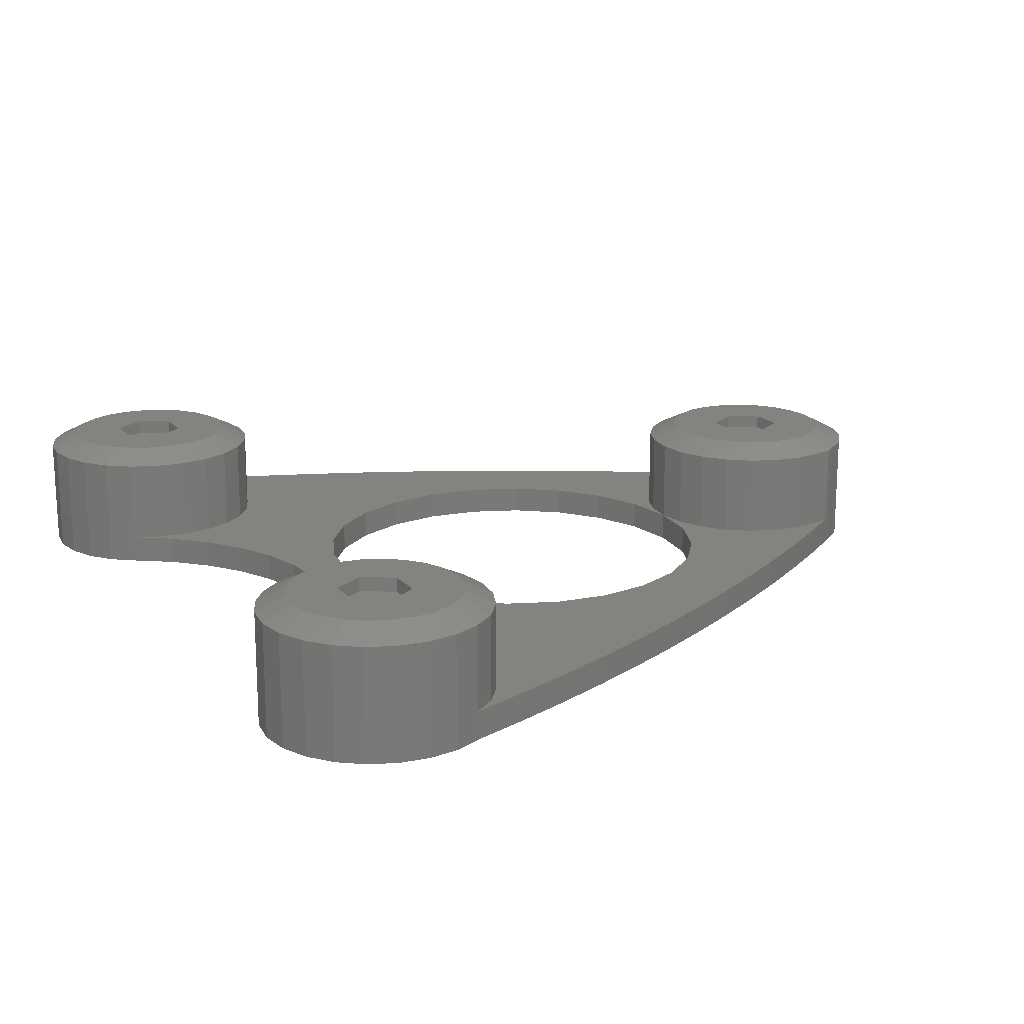
<metadata>
{"format":"stl","ext":"stl","renderer":"f3d","projection":"perspective","resolution":1024,"background":"white","views":[{"elev":17.8,"azim":61.5,"up":"+Z"}]}
</metadata>
<code>
# stl→obj: 463 verts, 926 faces
v 23.29 11.41 2.609e-14
v 21.51 10.58 2
v 21.51 10.58 2.256e-14
v 23.29 11.41 2
v 30.5 61 5.076e-14
v 32.57 60.73 8
v 32.57 60.73 4.512e-14
v 30.5 61 8
v 55.07 15.73 2
v 57 14.93 8
v 57 14.93 2
v 55.07 15.73 8
v 31.75 55.17 8
v 29.25 55.17 8
v 30.5 55.17 8
v 31.75 55.17 9
v 30.5 55.17 9
v 29.25 55.17 9
v 52.8 30.5 1.128e-14
v 54.03 27.77 2
v 54.03 27.77 1.128e-14
v 52.8 30.5 2
v 10.5 12.33 7.6
v 13 8 1.128e-14
v 13 8 7.6
v 10.5 12.33 3.384e-14
v 5.5 12.33 7.6
v 5.5 3.67 7.6
v 3 8 7.6
v 8 12.33 7.6
v 8 3.67 7.6
v 10.5 3.67 7.6
v 48 8 -2.256e-14
v 50.5 12.33 7.6
v 48 8 7.6
v 50.5 12.33 1.692e-14
v 55.5 12.33 7.6
v 58 8 -2.256e-14
v 58 8 7.6
v 55.5 12.33 1.692e-14
v 53 12.33 1.128e-14
v 53 12.33 7.6
v 55.5 3.67 -6.204e-14
v 55.5 3.67 7.6
v 50.5 3.67 -6.204e-14
v 50.5 3.67 7.6
v 53 3.67 -3.384e-14
v 53 3.67 7.6
v 42.06 8.784 2
v 42.84 8 1.128e-14
v 42.84 8 2
v 42.06 8.784 1.128e-14
v 39.49 10.58 2.256e-14
v 39.49 10.58 2
v 36.65 11.91 2.82e-14
v 36.65 11.91 2
v 37.71 11.41 2
v 33.62 12.72 3.384e-14
v 33.62 12.72 2
v 30.5 12.99 3.384e-14
v 30.5 12.99 2
v 27.38 12.72 3.384e-14
v 27.38 12.72 2
v 24.35 11.91 2
v 24.35 11.91 2.82e-14
v 18.94 8.784 2
v 18.94 8.784 1.128e-14
v 18.16 8 1.128e-14
v 18.16 8 2
v 44.27 6.567 2
v 45.57 4.713 -1.128e-14
v 45.57 4.713 2
v 44.27 6.567 0
v 16.73 6.567 2
v 16.73 6.567 0
v 43.06 23.25 2
v 40.75 20.25 3.384e-14
v 40.75 20.25 2
v 43.06 23.25 3.384e-14
v 37.93 56.29 8
v 37.43 57 8
v 35.7 56 9
v 55.07 0.2726 8
v 53 2 9
v 53 1.16e-13 8
v 54.55 2.204 9
v 34.5 59.93 4.512e-14
v 34.5 59.93 8
v 59 8 9
v 60.73 10.07 8
v 58.8 9.553 9
v 61 8 8
v 47.2 9.553 9
v 46.07 12 8
v 45.27 10.07 8
v 47.8 11 9
v 50.93 0.2726 8
v 50 2.804 9
v 49 1.072 8
v 51.45 2.204 9
v 36.16 58.66 3.384e-14
v 37.43 57 3.384e-14
v 36.16 58.66 8
v 38.23 50.93 2
v 37.43 49 8
v 37.43 49 2
v 38.23 50.93 8
v 59.93 12 2
v 59.5 12.56 8
v 59.93 12 8
v 58.66 13.66 2
v 58.66 13.66 8
v 51.75 5.835 9
v 54.25 5.835 8
v 51.75 5.835 8
v 54.25 5.835 9
v 53 5.835 9
v 50.93 15.73 8
v 53 16 2
v 50.93 15.73 2
v 53 16 8
v 37.93 56.29 -1.272e-07
v 37.93 56.29 2
v 46.07 4 8
v 47.34 2.343 -1.128e-14
v 47.34 2.343 8
v 46.07 4 2
v 46.07 4 -1.128e-14
v 30.5 59 9
v 32.05 58.8 9
v 56 13.2 9
v 54.55 13.8 9
v 36.16 47.34 8
v 36.16 47.34 2
v 50 13.2 9
v 49 14.93 8
v 51.45 13.8 9
v 48.76 12.24 9
v 47.34 13.66 8
v 45 30.5 2
v 44.51 26.75 3.384e-14
v 44.51 26.75 2
v 45 30.5 1.692e-14
v 49 14.93 2
v 50.5 8 8
v 50.5 8 9
v 32.57 45.27 8
v 33.5 47.8 9
v 32.05 47.2 9
v 34.5 46.07 8
v 48.76 3.757 9
v 48.83 3.7 9
v 33 53 8
v 33 53 9
v 29.25 50.83 8
v 28 53 8
v 30.5 50.83 8
v 31.75 50.83 8
v 36.3 51.45 9
v 35.7 50 9
v 36.5 53 9
v 38.5 53 8
v 38.23 55.02 2
v 38.5 53 2
v 38.23 55.07 8
v 38.23 55.07 2
v 34.5 46.07 2
v 34.74 57.24 9
v 58.2 11 9
v 47.8 5 9
v 53 14 9
v 51.75 10.17 9
v 51.75 10.17 8
v 57 1.072 8
v 57.17 3.7 9
v 56 2.804 9
v 58.66 2.343 8
v 57.24 3.757 9
v 36.3 54.55 9
v 45.02 7.847 8
v 47 8 9
v 45 8 8
v 45.27 5.929 8
v 47.2 6.447 9
v 32.57 45.27 2
v 58.2 5 9
v 59.93 4 8
v 30.5 45 8
v 30.5 47 9
v 54.25 10.17 9
v 55.5 8 8
v 55.5 8 9
v 54.25 10.17 8
v 46.5 12.56 8
v 57.24 12.24 9
v 53 9.13e-14 -1.692e-14
v 55.07 0.2726 -2.256e-14
v 45.27 5.929 2
v 45 8 2
v 34.25 16.49 4.512e-14
v 37.75 17.94 2
v 37.75 17.94 3.948e-14
v 34.25 16.49 2
v 50.93 0.2726 -1.692e-14
v 49 1.072 -1.128e-14
v 60.73 10.07 -1.692e-14
v 59.93 12 -1.128e-14
v 60.73 5.929 -1.128e-14
v 60.73 5.929 8
v 61 8 -1.692e-14
v 45.27 10.07 2
v 46.07 12 2
v 28.95 47.2 9
v 28 53 9
v 27.5 47.8 9
v 29.25 50.83 9
v 30.5 50.83 9
v 31.75 50.83 9
v 24.7 51.45 9
v 24.7 54.55 9
v 24.5 53 9
v 25.3 56 9
v 25.3 50 9
v 26.26 57.24 9
v 26.26 48.76 9
v 27.5 58.2 9
v 28.95 58.8 9
v 33.5 58.2 9
v 34.74 48.76 9
v 58.8 6.447 9
v 58.66 2.343 -2.256e-14
v 57 1.072 -2.82e-14
v 47.34 13.66 2
v 46.5 12.56 2
v 59.93 4 -2.256e-14
v 30.5 45 2
v 37.75 43.06 7.332e-14
v 34.25 44.51 7.896e-14
v 36.5 43.58 6.204e-14
v 37.75 43.06 2
v 34.25 44.51 2
v 40.75 40.75 2
v 40.75 40.75 6.768e-14
v 43.06 37.75 6.204e-14
v 43.06 37.75 2
v 44.51 34.25 5.64e-14
v 44.51 34.25 2
v 10.07 0.2726 8
v 11 2.804 9
v 9.553 2.204 9
v 12 1.072 8
v 28.43 45.27 8
v 26.5 46.07 8
v 12.17 3.7 9
v 13.66 2.343 8
v 12.24 3.757 9
v 22.77 50.93 8
v 22.5 53 8
v 24.84 47.34 8
v 28.43 60.73 8
v 9.553 13.8 9
v 8 16 8
v 8 14 9
v 10.07 15.73 8
v 23.57 49 8
v 12.24 12.24 9
v 12 14.93 8
v 11 13.2 9
v 13.66 13.66 8
v 9.25 10.17 9
v 10.5 8 8
v 10.5 8 9
v 9.25 10.17 8
v 6.75 10.17 9
v 6.75 10.17 8
v 8 10.17 9
v 16 30.5 1.692e-14
v 16.49 26.75 2
v 16.49 26.75 3.384e-14
v 16 30.5 2
v 9.25 5.835 9
v 9.25 5.835 8
v 26.75 16.49 2
v 30.29 16.03 2
v 26.75 16.49 4.512e-14
v 30.5 16 2
v 30.5 16 1.692e-14
v 6.75 5.835 8
v 6.75 5.835 9
v 8 5.835 9
v 13.66 2.343 -1.128e-14
v 14.93 4 8
v 14.93 4 2
v 14.93 4 -1.128e-14
v 5.5 8 8
v 5.5 8 9
v 13.2 11 9
v 14.93 12 8
v 14.5 12.56 8
v 3.757 12.24 9
v 4 14.93 8
v 2.343 13.66 8
v 5 13.2 9
v 5.929 15.73 8
v 6.447 13.8 9
v 26.5 59.93 8
v 24.84 58.66 8
v 2.343 2.343 8
v 2.804 5 9
v 1.072 4 8
v 3.757 3.757 9
v 5.929 0.2726 8
v 5 2.804 9
v 4 1.072 8
v 6.447 2.204 9
v 3.832 3.7 9
v 22.77 55.07 8
v 15.73 5.929 8
v 14 8 9
v 13.8 6.447 9
v 16 8 8
v 15.98 7.847 8
v 13.2 5 9
v 15.43 4.713 -1.128e-14
v 15.43 4.713 2
v 23.57 57 8
v 2.204 9.553 9
v 1.072 12 8
v 0.2726 10.07 8
v 2.804 11 9
v 26.5 59.93 4.512e-14
v 24.84 58.66 3.384e-14
v 23.57 57 2
v 23.57 57 3.384e-14
v 13.8 9.553 9
v 15.73 10.07 8
v 28.43 60.73 4.512e-14
v 53 10.17 9
v 2 8 9
v 8.46e-14 8 8
v 23.07 56.29 8
v 17.94 23.25 3.384e-14
v 20.25 20.25 2
v 20.25 20.25 3.384e-14
v 17.94 23.25 2
v 8 1.146e-13 8
v 8 2 9
v 2.343 2.343 -2.256e-14
v 1.072 4 -2.256e-14
v 1.5 12.56 8
v 4 1.072 -2.82e-14
v 0.2726 5.929 -1.128e-14
v 0.2726 5.929 8
v 8.46e-14 8 -1.692e-14
v 0.2726 10.07 -1.692e-14
v 1.072 12 -1.128e-14
v 1.072 12 2
v 12 1.072 -1.128e-14
v 10.07 0.2726 -1.692e-14
v 8 8.918e-14 -1.692e-14
v 23.25 17.94 2
v 23.25 17.94 3.948e-14
v 15.73 5.929 2
v 16 8 2
v 5.929 0.2726 -2.256e-14
v 16.49 34.25 5.64e-14
v 16.49 34.25 2
v 2.204 6.447 9
v 17.94 37.75 6.204e-14
v 17.94 37.75 2
v 20.25 40.75 6.768e-14
v 20.25 40.75 2
v 23.25 43.06 7.332e-14
v 23.25 43.06 2
v 26.75 44.51 7.896e-14
v 24.5 43.58 6.204e-14
v 26.75 44.51 2
v 2.343 13.66 2
v 2.389 16 2
v 4 14.93 2
v 3.811 19.96 2
v 5.338 23.88 2
v 5.929 15.73 2
v 5.643 24.61 2
v 6.968 27.77 2
v 8 16 2
v 8.202 30.5 2
v 10.07 15.73 2
v 8.7 31.6 2
v 10.53 35.39 2
v 12 14.93 2
v 12.47 39.13 2
v 13.66 13.66 2
v 14.5 42.82 2
v 14.5 12.56 2
v 16.62 46.46 2
v 14.93 12 2
v 15.73 10.07 2
v 18.85 50.03 2
v 21.16 53.55 2
v 22.5 53 2
v 22.77 50.93 2
v 23.57 49 2
v 24.84 47.34 2
v 26.5 46.07 2
v 28.43 45.27 2
v 30.71 16.03 2
v 39.84 53.55 2
v 42.15 50.03 2
v 44.38 46.46 2
v 46.5 42.82 2
v 48.53 39.13 2
v 50.47 35.39 2
v 52.3 31.6 2
v 55.36 24.61 2
v 55.66 23.88 2
v 57.19 19.96 2
v 58.61 16 2
v 22.77 55.07 2
v 23.07 56.29 2
v 22.77 55.02 2
v 26.17 55.5 4.512e-14
v 30.5 58 5.076e-14
v 34.83 55.5 6.204e-14
v 34.83 50.5 6.768e-14
v 3.811 19.96 -5.64e-15
v 3 8 -2.256e-14
v 2.389 16 -5.64e-15
v 5.5 12.33 1.692e-14
v 5.338 23.88 0
v 5.643 24.61 1.128e-14
v 8 12.33 1.692e-14
v 6.968 27.77 5.64e-15
v 8.7 31.6 5.64e-15
v 10.53 35.39 1.128e-14
v 12.47 39.13 1.692e-14
v 14.5 42.82 1.692e-14
v 16.62 46.46 2.256e-14
v 18.85 50.03 2.82e-14
v 21.16 53.55 2.82e-14
v 26.17 50.5 5.076e-14
v 30.5 48 6.204e-14
v 30.5 45 4.512e-14
v 39.84 53.55 3.384e-14
v 42.15 50.03 2.82e-14
v 44.38 46.46 2.82e-14
v 46.5 42.82 2.256e-14
v 48.53 39.13 2.256e-14
v 50.47 35.39 1.692e-14
v 52.3 31.6 1.128e-14
v 55.36 24.61 1.128e-14
v 55.66 23.88 5.64e-15
v 57.19 19.96 0
v 58.61 16 -5.64e-15
v 5.5 3.67 -4.512e-14
v 8 3.67 -2.82e-14
v 10.5 3.67 -2.82e-14
v 30.5 58 7.6
v 26.17 50.5 7.6
v 26.17 55.5 7.6
v 30.5 48 7.6
v 34.83 55.5 7.6
v 34.83 50.5 7.6
f 1 2 3
f 2 1 4
f 5 6 7
f 6 5 8
f 9 10 11
f 10 9 12
f 13 14 15
f 14 13 16
f 14 16 17
f 18 14 17
f 19 20 21
f 20 19 22
f 23 24 25
f 24 23 26
f 27 28 29
f 28 27 30
f 28 30 31
f 31 30 32
f 32 30 23
f 32 23 25
f 33 34 35
f 34 33 36
f 37 38 39
f 38 37 40
f 40 36 41
f 36 40 37
f 36 37 34
f 34 37 42
f 39 43 44
f 43 39 38
f 45 35 46
f 35 45 33
f 46 47 45
f 47 44 43
f 44 47 46
f 44 46 48
f 34 46 35
f 46 34 42
f 46 42 48
f 48 42 37
f 48 37 44
f 44 37 39
f 49 50 51
f 50 49 52
f 49 53 52
f 53 49 54
f 54 55 53
f 55 54 56
f 56 54 57
f 56 58 55
f 58 56 59
f 59 60 58
f 60 59 61
f 61 62 60
f 62 61 63
f 62 64 65
f 64 62 63
f 65 4 1
f 4 65 64
f 3 66 67
f 66 3 2
f 68 66 69
f 66 68 67
f 70 71 72
f 71 70 73
f 70 50 73
f 50 70 51
f 68 74 75
f 74 68 69
f 76 77 78
f 77 76 79
f 80 81 82
f 83 84 85
f 84 83 86
f 6 87 7
f 87 6 88
f 89 90 91
f 90 89 92
f 93 94 95
f 94 93 96
f 97 98 99
f 98 97 100
f 101 81 102
f 81 101 103
f 104 105 106
f 105 104 107
f 108 109 110
f 109 108 111
f 109 111 112
f 113 114 115
f 114 113 116
f 116 113 117
f 118 119 120
f 119 118 121
f 122 80 123
f 80 122 81
f 81 122 102
f 124 125 126
f 125 124 127
f 128 125 127
f 129 6 8
f 6 129 130
f 131 12 132
f 12 131 10
f 106 133 134
f 133 106 105
f 72 128 127
f 128 72 71
f 135 118 136
f 118 135 137
f 138 136 139
f 136 138 135
f 140 141 142
f 141 140 143
f 136 120 144
f 120 136 118
f 145 113 115
f 113 145 146
f 147 148 149
f 148 147 150
f 99 151 126
f 151 99 152
f 152 99 98
f 16 153 154
f 153 16 13
f 155 14 156
f 14 155 157
f 14 157 15
f 15 157 13
f 13 157 158
f 13 158 153
f 105 159 160
f 159 105 107
f 107 161 159
f 161 107 162
f 163 162 164
f 162 163 165
f 165 163 166
f 133 167 134
f 167 133 150
f 87 103 101
f 103 87 88
f 82 103 168
f 103 82 81
f 91 110 169
f 110 91 90
f 126 170 124
f 170 126 151
f 137 121 118
f 121 137 171
f 164 107 104
f 107 164 162
f 123 165 166
f 165 123 80
f 145 172 146
f 172 145 173
f 174 175 176
f 175 174 177
f 175 177 178
f 161 165 179
f 165 161 162
f 180 181 182
f 181 180 183
f 181 183 184
f 150 185 167
f 185 150 147
f 177 186 178
f 186 177 187
f 83 176 86
f 176 83 174
f 188 149 189
f 149 188 147
f 190 191 192
f 191 190 193
f 96 194 94
f 194 96 139
f 139 96 138
f 195 10 131
f 10 195 112
f 124 184 183
f 184 124 170
f 83 196 197
f 196 83 85
f 124 198 127
f 198 124 183
f 180 198 183
f 198 180 199
f 199 180 182
f 200 201 202
f 201 200 203
f 85 204 196
f 204 85 97
f 97 205 204
f 205 97 99
f 206 110 90
f 110 206 108
f 108 206 207
f 208 92 209
f 92 208 210
f 95 199 182
f 199 95 211
f 94 211 95
f 211 94 212
f 213 214 215
f 214 213 216
f 216 213 189
f 216 189 217
f 217 189 149
f 217 149 218
f 218 149 154
f 154 149 148
f 219 220 221
f 220 219 222
f 222 219 223
f 222 223 224
f 224 223 225
f 224 225 226
f 226 225 215
f 226 215 214
f 226 214 227
f 227 214 18
f 227 18 129
f 129 18 17
f 129 17 16
f 129 16 130
f 130 16 154
f 130 154 228
f 228 154 148
f 228 148 229
f 228 229 168
f 168 229 160
f 168 160 82
f 82 160 159
f 82 159 179
f 179 159 161
f 187 230 186
f 230 187 209
f 202 78 77
f 78 202 201
f 231 174 232
f 174 231 177
f 174 197 232
f 197 174 83
f 181 95 182
f 95 181 93
f 165 80 179
f 116 191 114
f 191 116 192
f 139 144 233
f 144 139 136
f 228 6 130
f 6 228 88
f 216 157 155
f 157 216 158
f 158 216 218
f 218 216 217
f 115 173 145
f 173 115 114
f 173 114 193
f 193 114 191
f 194 212 94
f 212 194 234
f 234 194 233
f 233 194 139
f 206 92 210
f 92 206 90
f 169 112 195
f 112 169 110
f 112 110 109
f 121 9 119
f 9 121 12
f 10 111 11
f 111 10 112
f 142 79 76
f 79 142 141
f 209 89 230
f 89 209 92
f 231 187 177
f 187 231 235
f 147 236 185
f 236 147 188
f 85 100 97
f 100 85 84
f 237 238 239
f 238 237 240
f 238 240 241
f 80 82 179
f 242 237 243
f 237 242 240
f 242 244 245
f 244 242 243
f 245 246 247
f 246 245 244
f 140 246 143
f 246 140 247
f 132 121 171
f 121 132 12
f 154 158 218
f 158 154 153
f 99 125 205
f 125 99 126
f 235 209 187
f 209 235 208
f 248 249 250
f 249 248 251
f 252 215 253
f 215 252 213
f 251 254 249
f 254 251 255
f 254 255 256
f 257 221 258
f 221 257 219
f 253 225 259
f 225 253 215
f 227 8 260
f 8 227 129
f 261 262 263
f 262 261 264
f 259 223 265
f 223 259 225
f 266 267 268
f 267 266 269
f 270 271 272
f 271 270 273
f 273 274 275
f 274 273 270
f 274 270 276
f 277 278 279
f 278 277 280
f 281 271 282
f 271 281 272
f 283 284 285
f 285 286 287
f 286 285 284
f 288 281 282
f 281 288 289
f 281 289 290
f 291 292 255
f 292 291 293
f 293 291 294
f 295 274 296
f 274 295 275
f 297 269 266
f 269 297 298
f 269 298 299
f 300 301 302
f 301 300 303
f 303 304 301
f 304 303 305
f 14 214 156
f 214 14 18
f 224 306 307
f 306 224 226
f 308 309 310
f 309 308 311
f 312 313 314
f 313 312 315
f 314 311 308
f 311 314 316
f 316 314 313
f 221 317 258
f 317 221 220
f 318 319 320
f 319 318 321
f 321 318 322
f 292 320 323
f 320 292 318
f 324 293 294
f 293 324 325
f 268 264 261
f 264 268 267
f 222 307 326
f 307 222 224
f 327 328 329
f 328 327 330
f 255 323 256
f 323 255 292
f 188 213 252
f 213 188 189
f 307 331 332
f 331 307 306
f 307 333 326
f 333 307 334
f 334 307 332
f 265 219 257
f 219 265 223
f 335 298 297
f 298 335 336
f 260 5 337
f 5 260 8
f 306 337 331
f 337 306 260
f 190 173 193
f 173 190 172
f 172 190 338
f 339 329 340
f 329 339 327
f 222 326 341
f 342 343 344
f 343 342 345
f 346 315 312
f 315 346 347
f 310 348 308
f 348 310 349
f 279 345 342
f 345 279 278
f 330 350 328
f 350 330 302
f 302 330 300
f 314 348 351
f 348 314 308
f 340 352 353
f 352 340 354
f 328 355 329
f 355 328 356
f 356 328 357
f 358 248 359
f 248 358 251
f 248 360 359
f 360 248 346
f 361 285 362
f 285 361 283
f 363 322 318
f 322 363 364
f 322 364 321
f 360 312 365
f 312 360 346
f 353 349 310
f 349 353 352
f 255 358 291
f 358 255 251
f 156 216 155
f 216 156 214
f 305 262 304
f 262 305 263
f 288 275 295
f 275 288 273
f 273 288 282
f 273 282 271
f 366 280 277
f 280 366 367
f 220 341 317
f 319 336 335
f 336 319 321
f 310 368 353
f 368 310 309
f 369 367 366
f 367 369 370
f 371 370 369
f 370 371 372
f 373 372 371
f 372 373 374
f 222 341 220
f 375 373 376
f 373 375 374
f 374 375 377
f 346 250 347
f 250 346 248
f 353 339 340
f 339 353 368
f 340 355 354
f 355 340 329
f 226 260 306
f 260 226 227
f 295 289 288
f 289 295 296
f 365 314 351
f 314 365 312
f 343 362 344
f 362 343 361
f 363 292 293
f 292 363 318
f 378 379 357
f 379 378 380
f 379 380 381
f 381 380 382
f 382 380 383
f 382 383 384
f 384 383 385
f 385 383 386
f 385 386 387
f 387 386 388
f 387 388 389
f 389 388 390
f 390 388 391
f 390 391 392
f 392 391 393
f 392 393 394
f 394 393 395
f 394 395 396
f 396 395 397
f 396 397 280
f 280 397 398
f 280 398 364
f 396 280 367
f 396 367 370
f 396 370 399
f 399 370 372
f 399 372 400
f 400 372 374
f 400 374 401
f 401 374 402
f 402 374 403
f 403 374 377
f 403 377 404
f 404 377 405
f 405 377 406
f 406 377 236
f 325 363 293
f 363 325 74
f 363 74 364
f 364 74 280
f 280 74 278
f 278 74 345
f 345 74 69
f 345 69 343
f 343 69 66
f 343 66 2
f 343 2 361
f 361 2 4
f 361 4 283
f 283 4 64
f 283 64 63
f 283 63 284
f 284 63 61
f 284 61 286
f 286 61 59
f 286 59 407
f 407 59 203
f 203 59 56
f 203 56 201
f 201 56 57
f 201 57 54
f 201 54 78
f 78 54 49
f 78 49 76
f 76 49 51
f 76 51 70
f 76 70 142
f 142 70 199
f 199 70 198
f 198 70 72
f 142 199 140
f 198 72 127
f 241 185 236
f 185 241 167
f 167 241 240
f 167 240 134
f 134 240 106
f 106 240 104
f 104 240 242
f 104 242 164
f 164 242 408
f 408 242 409
f 409 242 245
f 409 245 410
f 410 245 247
f 410 247 411
f 411 247 140
f 411 140 199
f 411 199 211
f 411 211 212
f 411 212 234
f 411 234 233
f 411 233 412
f 412 233 144
f 412 144 413
f 413 144 120
f 413 120 414
f 414 120 119
f 414 119 22
f 22 119 20
f 20 119 9
f 20 9 415
f 415 9 11
f 415 11 416
f 416 11 417
f 417 11 111
f 417 111 418
f 418 111 108
f 166 408 123
f 408 166 163
f 408 163 164
f 400 419 420
f 419 400 421
f 421 400 401
f 331 422 332
f 422 331 423
f 423 331 337
f 423 337 5
f 423 5 7
f 423 7 424
f 424 7 87
f 424 87 101
f 424 101 425
f 277 75 324
f 75 277 279
f 75 279 342
f 75 342 68
f 68 342 344
f 68 344 67
f 67 344 3
f 3 344 362
f 3 362 1
f 1 362 285
f 1 285 65
f 65 285 62
f 62 285 287
f 62 287 60
f 60 287 200
f 60 200 58
f 58 200 55
f 55 200 202
f 55 202 53
f 53 202 77
f 53 77 52
f 52 77 79
f 52 79 50
f 50 79 73
f 73 79 141
f 73 141 71
f 71 141 143
f 426 427 428
f 427 426 429
f 429 426 430
f 429 430 431
f 429 431 432
f 432 431 433
f 432 433 434
f 432 434 26
f 26 434 435
f 26 435 24
f 24 435 436
f 24 436 437
f 24 437 291
f 291 437 294
f 294 437 438
f 294 438 277
f 294 277 324
f 277 438 366
f 366 438 369
f 369 438 439
f 369 439 371
f 371 439 440
f 371 440 373
f 373 440 334
f 373 334 376
f 376 334 332
f 376 332 375
f 375 332 441
f 441 332 422
f 375 441 442
f 375 442 443
f 443 442 425
f 443 425 238
f 238 425 239
f 239 425 101
f 239 101 102
f 239 102 237
f 237 102 122
f 237 122 243
f 243 122 444
f 243 444 445
f 243 445 244
f 244 445 446
f 244 446 246
f 246 446 447
f 246 447 143
f 143 447 71
f 71 447 128
f 128 447 125
f 125 447 448
f 125 448 33
f 33 448 36
f 36 448 449
f 36 449 450
f 36 450 41
f 41 450 19
f 41 19 21
f 41 21 40
f 40 21 451
f 40 451 452
f 40 452 38
f 38 452 453
f 38 453 454
f 33 205 125
f 205 33 45
f 205 45 204
f 204 45 47
f 204 47 196
f 196 47 43
f 196 43 197
f 197 43 232
f 232 43 38
f 232 38 231
f 231 38 454
f 231 454 207
f 231 207 235
f 235 207 206
f 235 206 208
f 208 206 210
f 355 352 354
f 352 355 349
f 349 355 356
f 349 356 348
f 348 356 428
f 348 428 427
f 348 427 351
f 351 427 455
f 351 455 365
f 365 455 456
f 365 456 360
f 360 456 359
f 359 456 457
f 359 457 358
f 358 457 24
f 358 24 291
f 317 401 258
f 401 317 421
f 421 317 419
f 350 357 328
f 357 350 378
f 378 350 302
f 236 252 406
f 252 236 188
f 406 253 405
f 253 406 252
f 253 404 405
f 404 253 259
f 265 404 259
f 404 265 403
f 391 269 393
f 269 391 267
f 341 419 317
f 419 341 420
f 326 420 341
f 420 326 333
f 302 380 378
f 380 302 301
f 301 383 380
f 383 301 304
f 304 386 383
f 386 304 262
f 398 298 336
f 298 398 397
f 264 391 388
f 391 264 267
f 262 388 386
f 388 262 264
f 364 336 321
f 336 364 398
f 258 402 257
f 402 258 401
f 257 403 265
f 403 257 402
f 397 299 298
f 299 397 395
f 299 395 393
f 299 393 269
f 420 440 400
f 440 420 334
f 334 420 333
f 400 439 399
f 439 400 440
f 399 438 396
f 438 399 439
f 396 437 394
f 437 396 438
f 394 436 392
f 436 394 437
f 392 435 390
f 435 392 436
f 390 434 389
f 434 390 435
f 387 433 385
f 433 387 434
f 434 387 389
f 385 431 384
f 431 385 433
f 384 430 382
f 430 384 431
f 382 426 381
f 426 382 430
f 381 428 379
f 428 381 426
f 379 356 357
f 356 379 428
f 21 415 451
f 415 21 20
f 450 22 19
f 22 450 414
f 449 414 450
f 414 449 413
f 448 413 449
f 413 448 412
f 447 412 448
f 412 447 411
f 446 411 447
f 411 446 410
f 445 410 446
f 410 445 409
f 444 409 445
f 409 444 408
f 207 418 108
f 418 207 454
f 453 418 454
f 418 453 417
f 452 417 453
f 417 452 416
f 75 325 324
f 325 75 74
f 150 229 148
f 229 150 133
f 133 160 229
f 160 133 105
f 286 200 287
f 200 286 407
f 203 200 407
f 168 88 228
f 88 168 103
f 238 236 443
f 236 238 241
f 236 375 443
f 375 236 377
f 25 457 32
f 457 25 24
f 28 456 455
f 456 28 457
f 457 28 32
f 32 28 31
f 455 29 28
f 29 455 427
f 427 27 29
f 27 427 429
f 23 30 26
f 26 429 432
f 429 26 27
f 27 26 30
f 100 146 98
f 146 100 113
f 113 100 84
f 113 84 117
f 117 84 116
f 116 84 86
f 116 86 192
f 192 86 176
f 192 176 131
f 131 176 195
f 195 176 175
f 195 175 178
f 195 178 186
f 195 186 169
f 169 186 91
f 91 186 230
f 91 230 89
f 184 93 181
f 93 184 96
f 96 184 170
f 96 170 138
f 138 170 151
f 138 151 135
f 135 151 152
f 135 152 98
f 135 98 146
f 135 146 137
f 137 146 172
f 137 172 171
f 171 172 338
f 171 338 190
f 171 190 132
f 132 190 192
f 132 192 131
f 368 327 339
f 327 368 330
f 330 368 309
f 330 309 311
f 330 311 300
f 300 311 316
f 300 316 303
f 303 316 313
f 303 313 296
f 296 313 315
f 296 315 289
f 289 315 347
f 289 347 290
f 290 347 250
f 290 250 281
f 281 250 272
f 272 250 249
f 296 305 303
f 305 296 274
f 305 274 263
f 263 274 276
f 263 276 270
f 263 270 261
f 261 270 272
f 261 272 268
f 268 272 249
f 268 249 254
f 268 254 266
f 266 254 256
f 266 256 323
f 266 323 297
f 297 323 320
f 297 320 335
f 335 320 319
f 458 459 460
f 459 458 461
f 461 458 462
f 461 462 463
f 424 458 423
f 458 424 462
f 423 460 422
f 460 423 458
f 422 459 441
f 459 422 460
f 459 442 441
f 442 459 461
f 461 425 442
f 425 461 463
f 463 424 425
f 424 463 462
f 122 408 444
f 408 122 123
f 451 416 452
f 416 451 415

</code>
